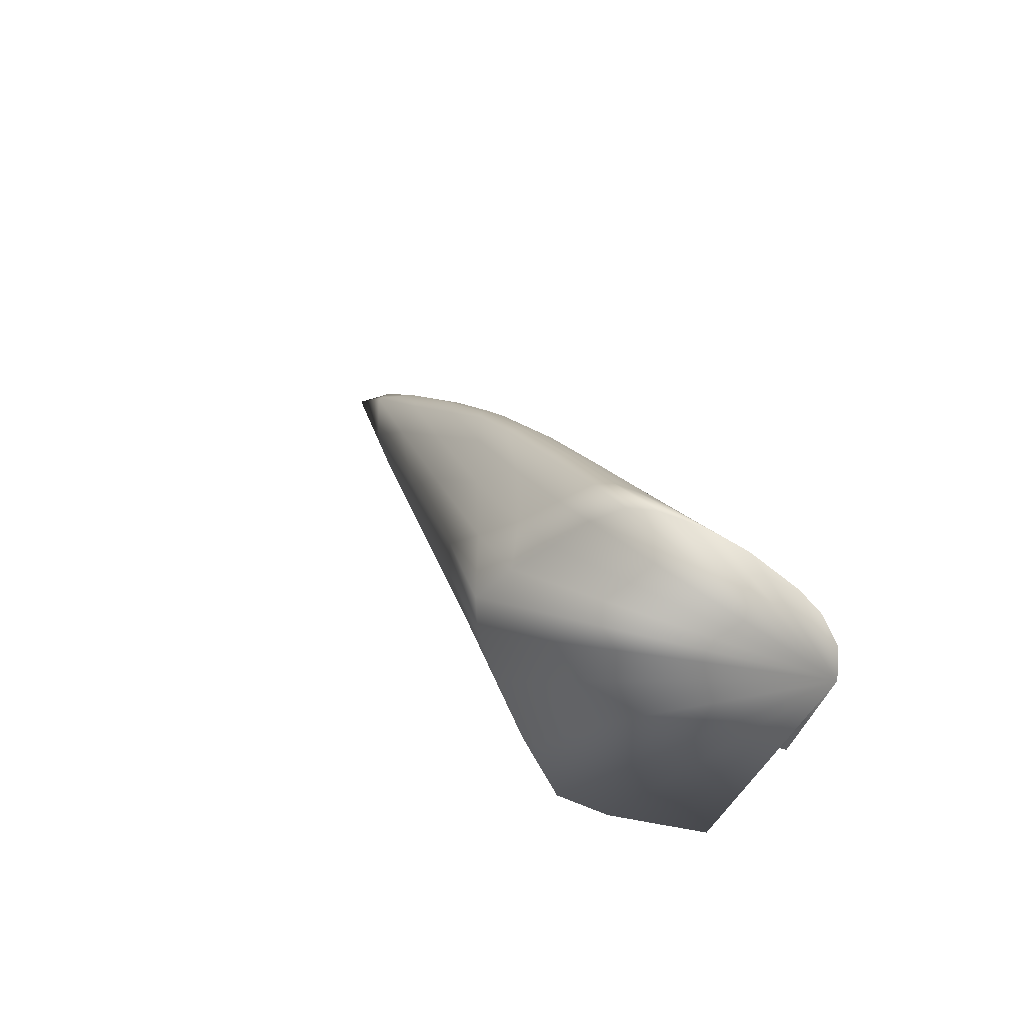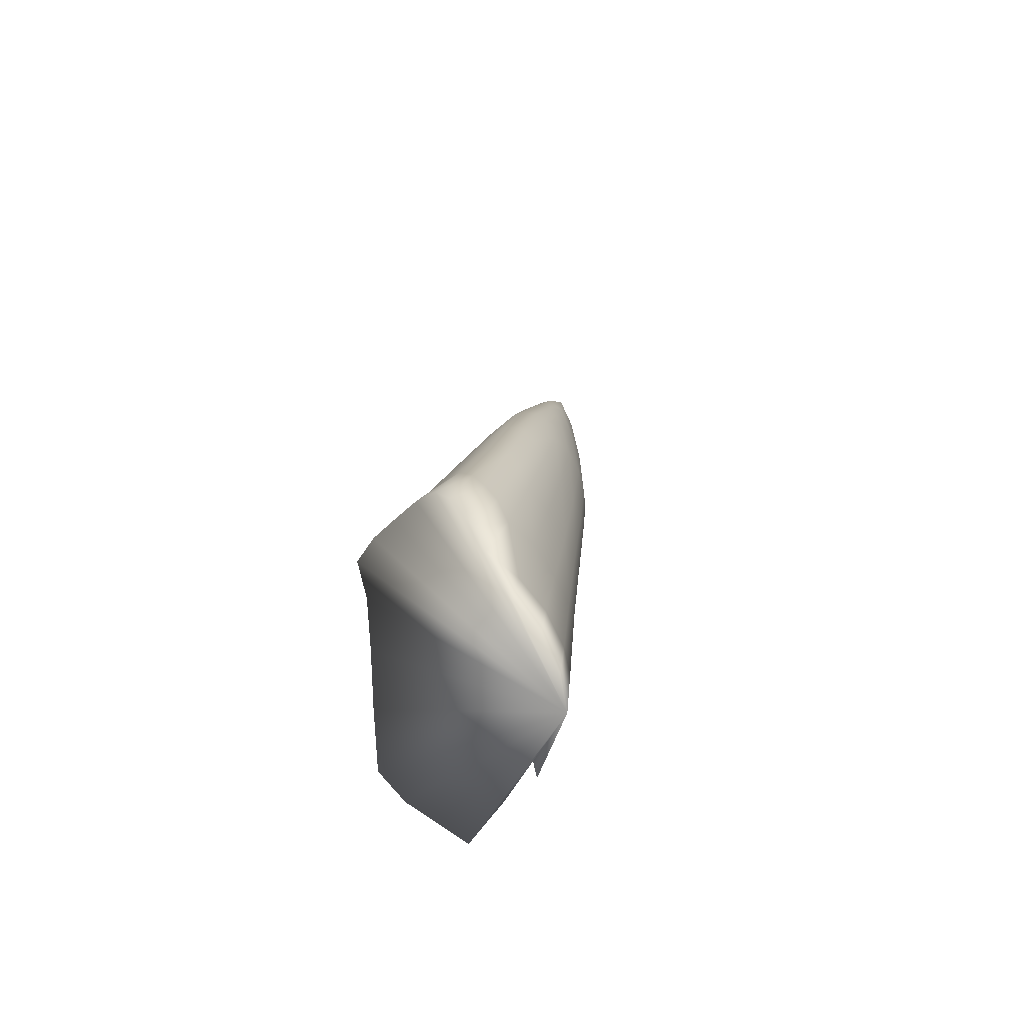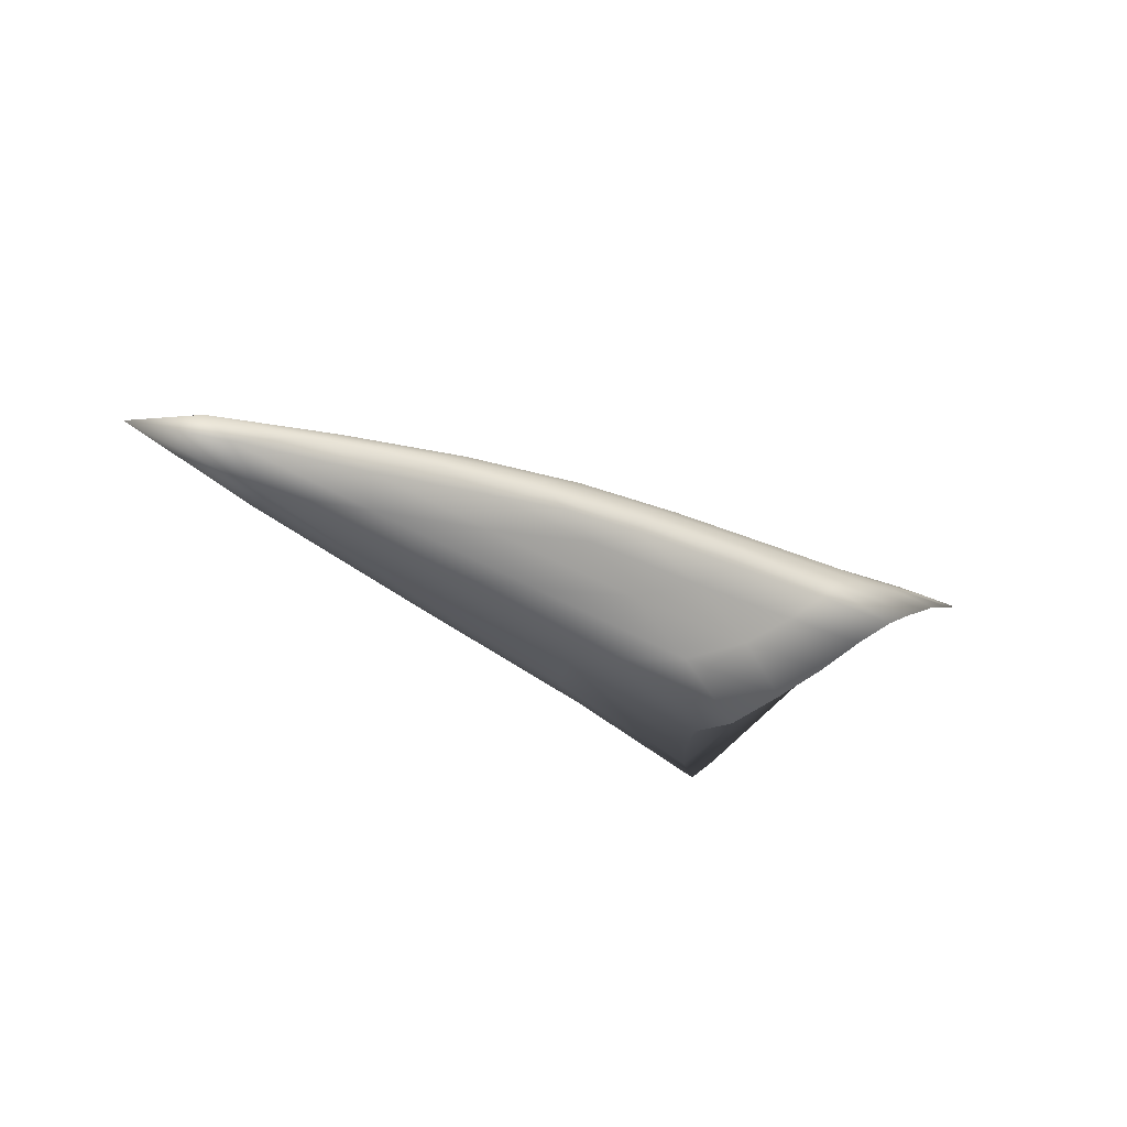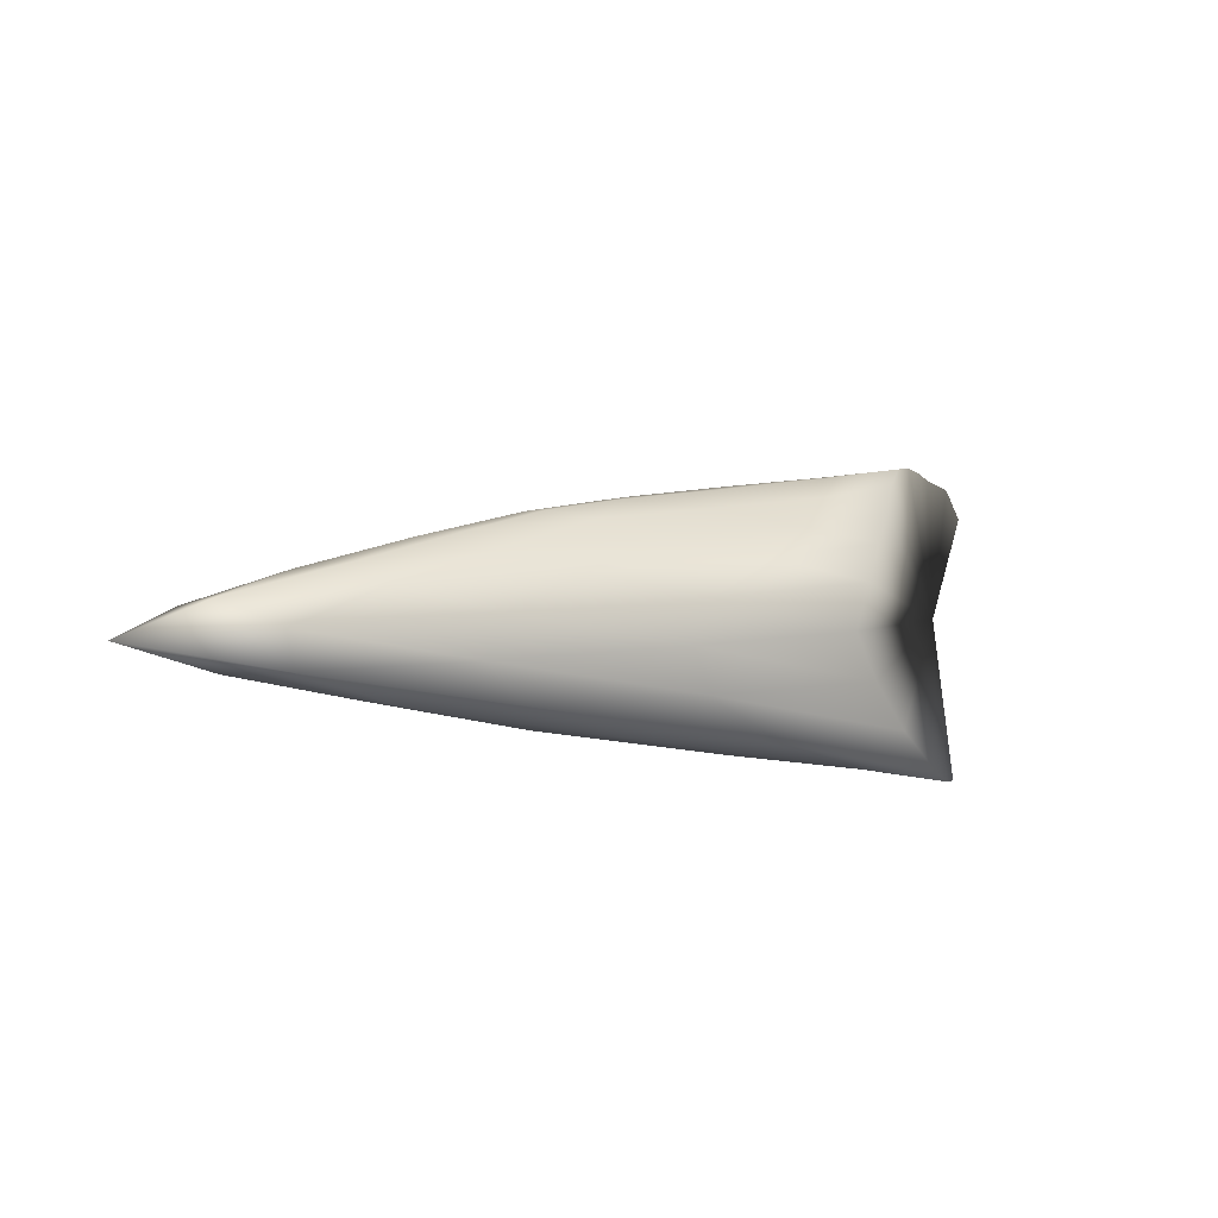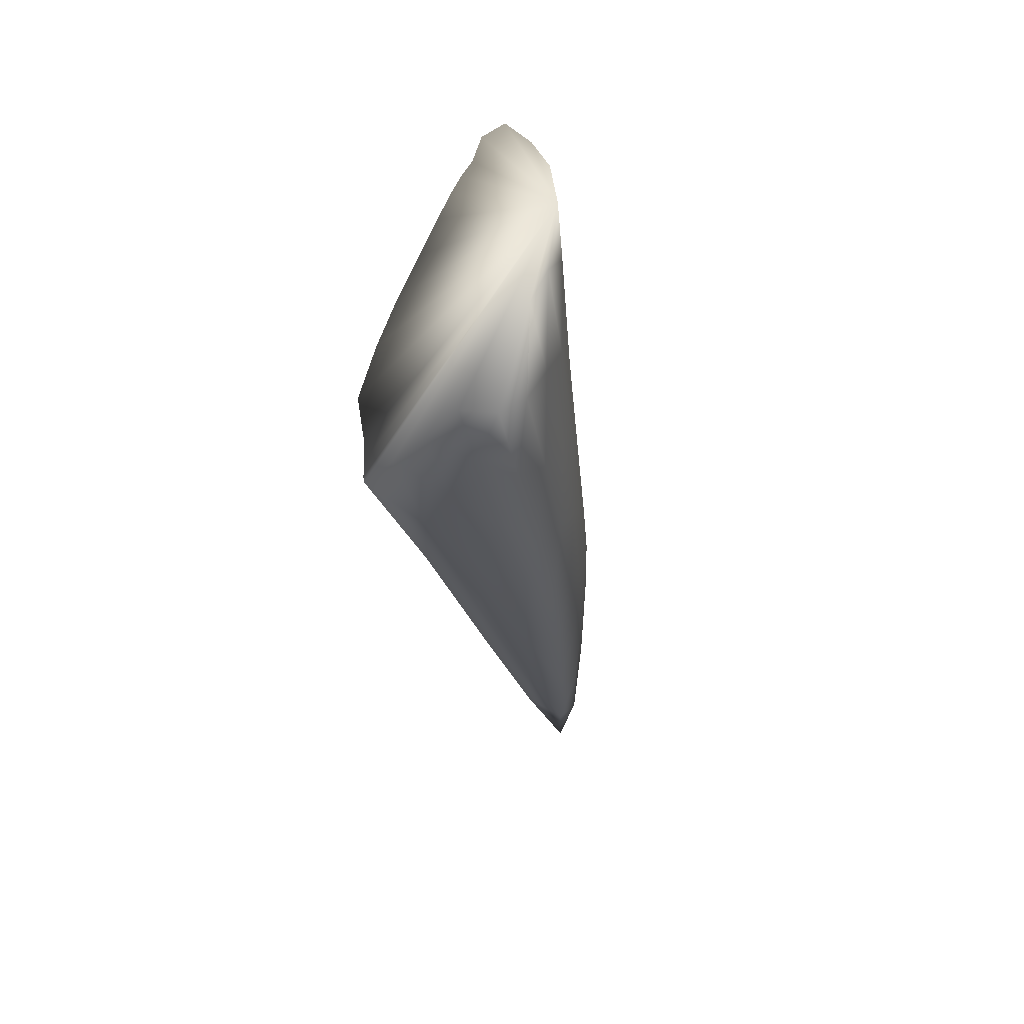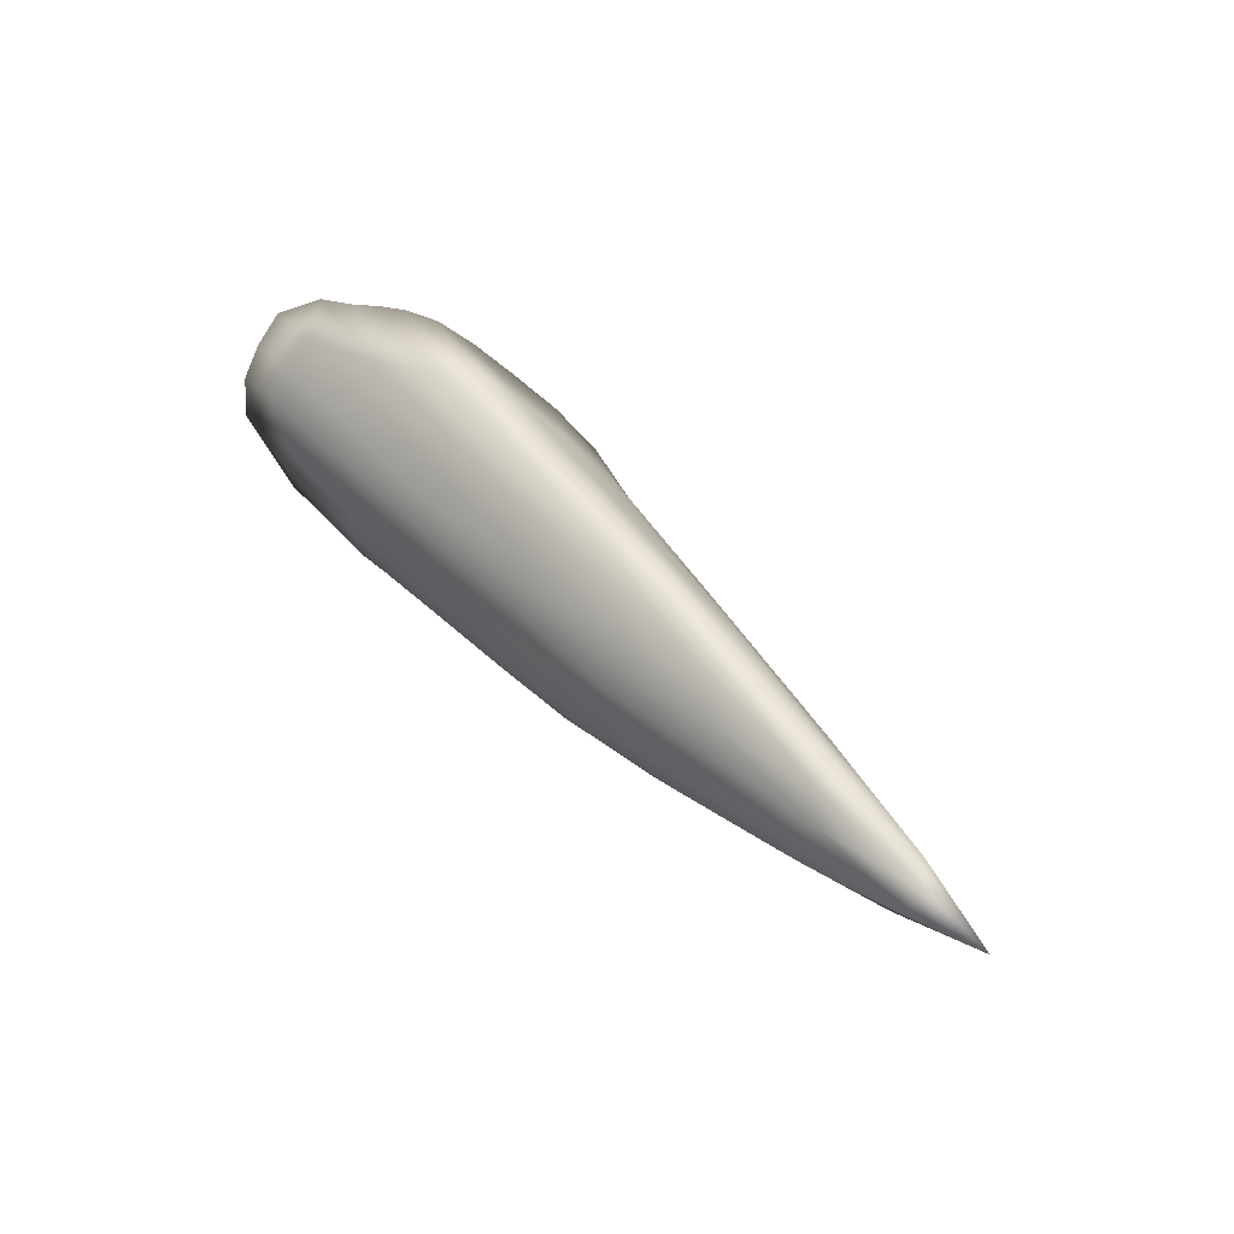
<metadata>
{"format":"obj","ext":"obj","renderer":"f3d","projection":"perspective","resolution":1024,"background":"white","views":[{"elev":26.1,"azim":67.5,"up":"+Z"},{"elev":23.0,"azim":99.2,"up":"+Z"},{"elev":-33.2,"azim":-39.6,"up":"+Y"},{"elev":-5.2,"azim":-29.1,"up":"+Z"},{"elev":-31.8,"azim":100.0,"up":"+Z"},{"elev":38.3,"azim":-126.2,"up":"+Z"}]}
</metadata>
<code>
o Cube.001
v -0.7883 0.2013 -0.306
v -0.5544 0.2563 -0.251
v -0.4606 0.2026 -0.3272
v 0.05439 -0.1738 -0.428
v -0.08987 -0.217 -0.3143
v -0.2533 -0.2915 0.07029
v 0.06852 0.006774 0.4358
v -2.193 0.005227 -0.1357
v -1.947 -0.0043 -0.02575
v -2.015 0.05646 -0.04352
v -0.9544 0.1801 0.2126
v -1.025 0.2141 0.1435
v -1.302 0.1503 0.1412
v -1.025 0.2707 -0.03833
v -1.013 0.2653 -0.08404
v -1.244 0.2361 -0.05659
v -0.7366 0.1471 0.2842
v -0.6307 0.1918 0.2664
v -1.04 0.033 0.2494
v -0.9256 -0.01773 0.2283
v -0.8085 0.03565 0.2943
v 0.2884 0.3934 0.04968
v 0.01474 0.3533 0.1139
v 0.3564 0.3857 0.1614
v -1.757 -0.0383 -0.1982
v -1.786 -0.0634 -0.09454
v -0.7123 0.1302 -0.3481
v -1.129 0.1579 -0.2935
v -0.9146 0.2305 -0.2422
v -0.007868 -0.06175 0.3732
v -1.073 0.1339 0.2228
v -1.254 0.01977 0.1852
v 0.3864 0.195 0.4215
v 0.4975 0.2787 0.3515
v -0.1144 0.3523 0.01923
v 0.3515 0.2714 0.3398
v -0.4847 0.03168 -0.3802
v -0.05446 0.02693 -0.4143
v -0.2185 -0.06982 -0.4034
v -0.2907 0.1226 -0.38
v -0.1012 0.2073 -0.3477
v 0.2313 0.2162 -0.3741
v 0.06801 0.1277 -0.4055
v 0.357 0.3395 0.2588
v 0.5125 0.3974 0.1706
v 0.5029 0.349 0.2687
v -0.3235 0.2958 0.1526
v -0.6812 0.2737 0.1182
v -0.6763 0.2376 0.1867
v -0.368 0.3206 0.07572
v -0.4955 0.3186 -0.005639
v -0.8221 0.2904 -0.02526
v -0.724 0.2925 0.04596
v -0.7314 -0.09841 0.1833
v -1.012 -0.1271 0.07642
v -0.4908 -0.188 0.1328
v -1.211 -0.04816 0.1307
v -1.572 0.003669 0.08656
v -1.525 -0.06347 0.0215
v -0.4359 0.1114 0.3488
v -0.459 0.07545 0.3579
v -0.1346 0.06841 0.4066
v -0.7722 0.1109 0.2968
v -1.106 0.0968 0.2341
v -1.088 0.06236 0.246
v -0.7863 0.07653 0.3054
v 0.4181 0.3289 -0.1817
v 0.3882 0.3713 -0.06065
v -0.07985 -0.1401 0.2831
v -0.1669 -0.2198 0.1859
v -0.2569 0.3083 -0.1609
v -0.3409 0.3252 -0.07482
v 0.04171 0.3526 -0.06223
v -0.6157 0.2859 -0.1654
v -0.9769 0.2525 -0.1597
v -0.6997 0.2956 -0.08606
v -1.523 0.1036 -0.2546
v -1.456 0.00874 -0.2712
v -1.91 0.0492 -0.2028
v -1.067 0.06551 -0.3224
v -0.8373 -0.03511 -0.3398
v -1.227 -0.1316 -0.03977
v -0.7311 -0.1925 -0.1069
v -0.6816 -0.2058 0.01802
v -1.286 -0.1168 -0.1598
v -1.156 -0.08493 -0.2673
v -0.4961 -0.1313 -0.3417
v -0.6647 -0.1672 -0.2321
v 0.03454 0.2609 0.2892
v 0.03889 0.3174 0.204
v -0.3247 0.2489 0.2341
v -0.49 0.03105 0.3432
v -0.2447 -0.04637 0.3252
v -0.1735 0.02331 0.3951
v -0.5692 -0.03517 0.2767
v -0.3416 -0.1235 0.2333
v -0.2775 0.1977 0.3164
v -0.02836 0.1534 0.3843
v 0.08257 0.2012 0.3683
v -0.3889 0.1518 0.3347
v -0.08534 0.1107 0.3977
v -1.612 0.1684 -0.08912
v -1.678 0.1356 -0.1757
v -1.995 0.08661 -0.1218
v -1.323 0.2113 -0.1338
v -1.297 0.1865 -0.2172
v -1.654 0.108 0.05375
v -1.737 0.1308 -0.02615
v -1.391 0.1755 0.067
v -1.032 0.2462 0.07806
v -1.033 0.2643 0.005647
v -1.368 0.2066 -0.000879
v -1.416 0.1009 0.1448
v -1.732 0.05299 0.05903
v -1.402 0.05955 0.1596
v -0.2013 -0.2473 -0.1864
v -0.2836 -0.2749 -0.05908
v 0.1484 0.2749 -0.28
v -0.2014 0.2673 -0.2621
v 0.1045 0.3206 -0.1684
v 0.1679 -0.07113 -0.4477
v 0.2565 0.0358 -0.4478
v 0.3518 0.1386 -0.4413
v 0.2816 0.1484 0.4366
v 0.2189 0.1053 0.4472
v 0.146 0.0595 0.4517
v 0.4987 0.414 0.05763
f 1 2 3
f 8 9 10
f 11 12 13
f 14 15 16
f 11 17 18
f 19 20 21
f 22 23 24
f 8 25 26
f 1 27 28
f 1 29 2
f 11 31 17
f 19 32 20
f 22 35 23
f 33 34 36
f 1 3 27
f 37 38 39
f 37 40 38
f 41 42 43
f 44 45 24
f 44 46 45
f 47 48 49
f 47 50 48
f 51 52 53
f 54 55 56
f 54 57 55
f 58 9 59
f 60 61 62
f 60 63 61
f 64 65 66
f 71 72 73
f 71 74 72
f 75 15 76
f 77 78 79
f 77 80 78
f 37 39 81
f 82 83 84
f 82 85 83
f 86 87 88
f 44 89 36
f 44 90 89
f 47 49 91
f 92 93 94
f 92 95 93
f 54 56 96
f 97 98 99
f 97 100 98
f 60 62 101
f 102 103 104
f 102 105 103
f 75 29 106
f 107 108 10
f 107 109 108
f 110 111 112
f 107 113 13
f 107 114 113
f 58 32 115
f 41 118 42
f 41 119 118
f 71 73 120
f 120 68 67
f 120 73 68
f 73 22 68
f 118 120 67
f 118 119 120
f 119 71 120
f 115 65 64
f 115 32 65
f 32 19 65
f 113 115 64
f 113 114 115
f 114 58 115
f 13 31 11
f 13 113 31
f 113 64 31
f 112 16 102
f 112 111 16
f 111 14 16
f 108 112 102
f 108 109 112
f 109 110 112
f 10 104 8
f 10 108 104
f 108 102 104
f 106 28 77
f 106 29 28
f 29 1 28
f 103 106 77
f 103 105 106
f 105 75 106
f 104 79 8
f 104 103 79
f 103 77 79
f 101 126 125
f 101 62 126
f 62 7 126
f 98 101 125
f 98 100 101
f 100 60 101
f 99 124 33
f 99 98 124
f 98 125 124
f 96 70 69
f 96 56 70
f 56 6 70
f 93 96 69
f 93 95 96
f 95 54 96
f 94 30 7
f 94 93 30
f 93 69 30
f 91 18 97
f 91 49 18
f 49 11 18
f 89 91 97
f 89 90 91
f 90 47 91
f 36 99 33
f 36 89 99
f 89 97 99
f 88 5 116
f 88 87 5
f 87 4 5
f 83 88 116
f 83 85 88
f 85 86 88
f 84 117 6
f 84 83 117
f 83 116 117
f 81 87 86
f 81 39 87
f 39 4 87
f 78 81 86
f 78 80 81
f 80 37 81
f 79 25 8
f 79 78 25
f 78 86 25
f 76 52 51
f 76 15 52
f 15 14 52
f 72 76 51
f 72 74 76
f 74 75 76
f 73 35 22
f 73 72 35
f 72 51 35
f 68 22 127
f 66 21 92
f 66 65 21
f 65 19 21
f 61 66 92
f 61 63 66
f 63 64 66
f 62 94 7
f 62 61 94
f 61 92 94
f 59 26 82
f 59 9 26
f 9 8 26
f 55 59 82
f 55 57 59
f 57 58 59
f 56 84 6
f 56 55 84
f 55 82 84
f 53 111 110
f 53 52 111
f 52 14 111
f 48 53 110
f 48 50 53
f 50 51 53
f 49 12 11
f 49 48 12
f 48 110 12
f 24 127 22
f 24 45 127
f 43 123 122
f 43 42 123
f 38 43 122
f 38 40 43
f 40 41 43
f 39 121 4
f 39 38 121
f 38 122 121
f 27 40 37
f 27 3 40
f 3 41 40
f 36 46 44
f 36 34 46
f 23 50 47
f 23 35 50
f 35 51 50
f 20 57 54
f 20 32 57
f 32 58 57
f 17 63 60
f 17 31 63
f 31 64 63
f 2 74 71
f 2 29 74
f 29 75 74
f 28 80 77
f 28 27 80
f 27 37 80
f 26 85 82
f 26 25 85
f 25 86 85
f 24 90 44
f 24 23 90
f 23 47 90
f 21 95 92
f 21 20 95
f 20 54 95
f 18 100 97
f 18 17 100
f 17 60 100
f 16 105 102
f 16 15 105
f 15 75 105
f 13 109 107
f 13 12 109
f 12 110 109
f 10 114 107
f 10 9 114
f 9 58 114
f 3 119 41
f 3 2 119
f 2 71 119
f 127 45 46 34 33 124 125 126 7 30 69 70 6 117 116 5 4 121 122 123 42 118 67 68

</code>
